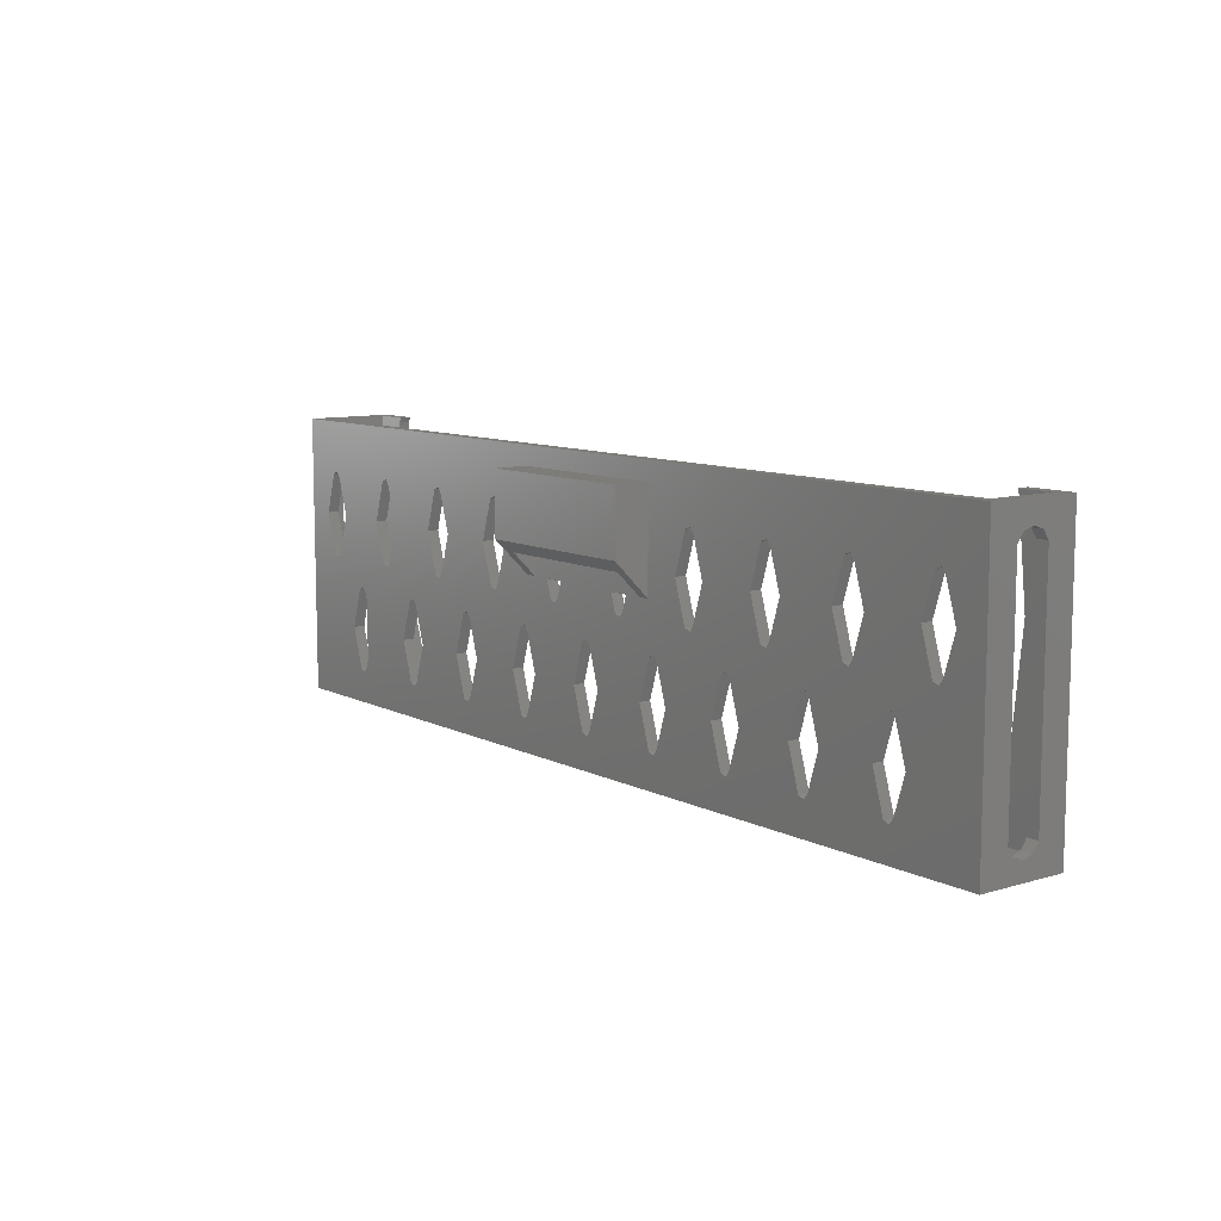
<metadata>
{"format":"stl","ext":"stl","renderer":"f3d","projection":"perspective","resolution":1024,"background":"white","views":[{"elev":9.5,"azim":52.3,"up":"+Z"}]}
</metadata>
<code>
# stl→obj: 438 verts, 956 faces
v 0 9.513 3.573
v 2 9.073 3.43
v 2 9.513 3.573
v 0 8.191 3.143
v 0 5.987 44.68
v 2 7.75 45.25
v 2 5.987 44.68
v 0 7.75 45.25
v 2 7.75 3
v 0 7.75 3
v 2 5.987 3.573
v 0 4.897 5.073
v 2 4.897 5.073
v 0 5.987 3.573
v 2 4.897 43.18
v 0 4.897 43.18
v 0 10.6 43.18
v 2 9.513 44.68
v 0 9.513 44.68
v 2 10.6 43.18
v 2 6.427 3.43
v 0 7.309 3.143
v 0 10.6 5.073
v 2 10.6 5.073
v 159 9.513 3.573
v 161 9.073 3.43
v 161 9.513 3.573
v 159 8.191 3.143
v 161 7.75 3
v 159 7.75 3
v 159 7.75 45.25
v 161 9.513 44.68
v 161 7.75 45.25
v 159 9.513 44.68
v 161 4.897 5.073
v 159 4.897 43.18
v 161 4.897 43.18
v 159 4.897 5.073
v 161 10.6 5.073
v 159 10.6 5.073
v 159 10.6 43.18
v 161 10.6 43.18
v 161 5.987 3.573
v 159 5.987 3.573
v 159 5.987 44.68
v 161 5.987 44.68
v 161 6.427 3.43
v 159 7.309 3.143
v 17.1 0 19.5
v 16.41 2 20.45
v 17.1 2 19.5
v 16.41 0 20.45
v 13.1 0 13
v 15.29 2 5.912
v 13.1 2 13
v 15.29 0 5.912
v 15.29 0 20.09
v 15.29 2 20.09
v 19.1 0 13
v 19.1 2 13
v 16.41 0 5.549
v 16.41 2 5.549
v 17.1 0 6.5
v 17.1 2 6.5
v 33.2 0 19.5
v 32.51 2 20.45
v 33.2 2 19.5
v 32.51 0 20.45
v 29.2 0 13
v 31.39 2 5.912
v 29.2 2 13
v 31.39 0 5.912
v 31.39 0 20.09
v 31.39 2 20.09
v 35.2 0 13
v 35.2 2 13
v 33.2 0 6.5
v 33.2 2 6.5
v 32.51 0 5.549
v 32.51 2 5.549
v 49.3 0 19.5
v 48.61 2 20.45
v 49.3 2 19.5
v 48.61 0 20.45
v 47.49 0 20.09
v 47.49 2 20.09
v 45.3 2 13
v 45.3 0 13
v 47.49 2 5.912
v 47.49 0 5.912
v 51.3 0 13
v 51.3 2 13
v 49.3 0 6.5
v 49.3 2 6.5
v 48.61 0 5.549
v 48.61 2 5.549
v 65.4 0 19.5
v 64.71 2 20.45
v 65.4 2 19.5
v 64.71 0 20.45
v 61.4 0 13
v 63.59 2 5.912
v 61.4 2 13
v 63.59 0 5.912
v 63.59 0 20.09
v 63.59 2 20.09
v 67.4 0 13
v 67.4 2 13
v 65.4 0 6.5
v 65.4 2 6.5
v 64.71 0 5.549
v 64.71 2 5.549
v 81.5 0 19.5
v 80.81 2 20.45
v 81.5 2 19.5
v 80.81 0 20.45
v 77.5 0 13
v 79.69 2 5.912
v 77.5 2 13
v 79.69 0 5.912
v 79.69 0 20.09
v 79.69 2 20.09
v 83.5 0 13
v 83.5 2 13
v 81.5 0 6.5
v 81.5 2 6.5
v 80.81 0 5.549
v 80.81 2 5.549
v 97.6 0 19.5
v 96.91 2 20.45
v 97.6 2 19.5
v 96.91 0 20.45
v 93.6 0 13
v 95.79 2 5.912
v 93.6 2 13
v 95.79 0 5.912
v 95.79 0 20.09
v 95.79 2 20.09
v 99.6 0 13
v 99.6 2 13
v 97.6 0 6.5
v 97.6 2 6.5
v 96.91 0 5.549
v 96.91 2 5.549
v 113.7 0 19.5
v 113 2 20.45
v 113.7 2 19.5
v 113 0 20.45
v 111.9 0 20.09
v 111.9 2 20.09
v 109.7 2 13
v 109.7 0 13
v 111.9 2 5.912
v 111.9 0 5.912
v 115.7 0 13
v 115.7 2 13
v 113.7 0 6.5
v 113.7 2 6.5
v 113 0 5.549
v 113 2 5.549
v 129.8 0 19.5
v 129.1 2 20.45
v 129.8 2 19.5
v 129.1 0 20.45
v 125.8 0 13
v 128 2 5.912
v 125.8 2 13
v 128 0 5.912
v 128 0 20.09
v 128 2 20.09
v 131.8 0 13
v 131.8 2 13
v 129.8 0 6.5
v 129.8 2 6.5
v 129.1 0 5.549
v 129.1 2 5.549
v 145.9 0 19.5
v 145.2 2 20.45
v 145.9 2 19.5
v 145.2 0 20.45
v 141.9 0 13
v 144.1 2 5.912
v 141.9 2 13
v 144.1 0 5.912
v 144.1 0 20.09
v 144.1 2 20.09
v 147.9 0 13
v 147.9 2 13
v 145.9 0 6.5
v 145.9 2 6.5
v 145.2 0 5.549
v 145.2 2 5.549
v 9.05 0 39
v 8.359 2 39.95
v 9.05 2 39
v 8.359 0 39.95
v 7.241 0 39.59
v 7.241 2 39.59
v 5.05 2 32.5
v 5.05 0 32.5
v 7.241 2 25.41
v 7.241 0 25.41
v 11.05 0 32.5
v 11.05 2 32.5
v 9.05 0 26
v 9.05 2 26
v 8.359 0 25.05
v 8.359 2 25.05
v 25.15 0 39
v 24.46 2 39.95
v 25.15 2 39
v 24.46 0 39.95
v 23.34 0 39.59
v 23.34 2 39.59
v 21.15 2 32.5
v 21.15 0 32.5
v 23.34 2 25.41
v 23.34 0 25.41
v 27.15 0 32.5
v 27.15 2 32.5
v 25.15 0 26
v 25.15 2 26
v 24.46 0 25.05
v 24.46 2 25.05
v 41.25 0 39
v 40.56 2 39.95
v 41.25 2 39
v 40.56 0 39.95
v 39.44 0 39.59
v 39.44 2 39.59
v 37.25 2 32.5
v 37.25 0 32.5
v 39.44 2 25.41
v 39.44 0 25.41
v 43.25 0 32.5
v 43.25 2 32.5
v 41.25 0 26
v 41.25 2 26
v 40.56 0 25.05
v 40.56 2 25.05
v 57.35 0 39
v 56.66 2 39.95
v 57.35 2 39
v 56.66 0 39.95
v 55.54 0 39.59
v 55.54 2 39.59
v 53.35 2 32.5
v 53.35 0 32.5
v 55.54 2 25.41
v 55.54 0 25.41
v 59.35 0 32.5
v 59.35 2 32.5
v 57.35 0 26
v 57.35 2 26
v 56.66 0 25.05
v 56.66 2 25.05
v 70.69 0.07107 28.5
v 71.64 2 25.41
v 70.69 2 28.5
v 71.64 0 25.41
v 70.66 0 28.57
v 73.45 2 26
v 74.22 0.07107 28.5
v 74.22 2 28.5
v 73.45 0 26
v 74.24 0 28.57
v 72.76 0 25.05
v 72.76 2 25.05
v 86.79 0.07107 28.5
v 87.74 2 25.41
v 86.79 2 28.5
v 87.74 0 25.41
v 86.76 0 28.57
v 89.55 2 26
v 90.32 0.07107 28.5
v 90.32 2 28.5
v 89.55 0 26
v 90.34 0 28.57
v 88.86 0 25.05
v 88.86 2 25.05
v 105.7 0 39
v 105 2 39.95
v 105.7 2 39
v 105 0 39.95
v 103.8 0 39.59
v 103.8 2 39.59
v 101.7 2 32.5
v 101.7 0 32.5
v 103.8 2 25.41
v 103.8 0 25.41
v 107.7 0 32.5
v 107.7 2 32.5
v 105.7 0 26
v 105.7 2 26
v 105 0 25.05
v 105 2 25.05
v 121.8 0 39
v 121.1 2 39.95
v 121.8 2 39
v 121.1 0 39.95
v 119.9 0 39.59
v 119.9 2 39.59
v 117.8 2 32.5
v 117.8 0 32.5
v 119.9 2 25.41
v 119.9 0 25.41
v 123.8 0 32.5
v 123.8 2 32.5
v 121.8 0 26
v 121.8 2 26
v 121.1 0 25.05
v 121.1 2 25.05
v 137.8 0 39
v 137.2 2 39.95
v 137.8 2 39
v 137.2 0 39.95
v 136 0 39.59
v 136 2 39.59
v 133.8 2 32.5
v 133.8 0 32.5
v 136 2 25.41
v 136 0 25.41
v 139.8 0 32.5
v 139.8 2 32.5
v 137.8 0 26
v 137.8 2 26
v 137.2 0 25.05
v 137.2 2 25.05
v 153.9 0 39
v 153.3 2 39.95
v 153.9 2 39
v 153.3 0 39.95
v 152.1 0 39.59
v 152.1 2 39.59
v 149.9 2 32.5
v 149.9 0 32.5
v 152.1 2 25.41
v 152.1 0 25.41
v 155.9 0 32.5
v 155.9 2 32.5
v 153.9 0 26
v 153.9 2 26
v 153.3 0 25.05
v 153.3 2 25.05
v 0 15.5 0
v 0 0 0
v 0 15.5 48.75
v 0 0 48.75
v 7.875 15.5 48.75
v 2 13.5 48.75
v 7.875 13.5 48.75
v 2 2 48.75
v 161 15.5 48.75
v 159 13.5 48.75
v 161 0 48.75
v 153.1 15.5 48.75
v 153.1 13.5 48.75
v 159 2 48.75
v 161 15.5 0
v 161 0 0
v 153.4 15.5 47.99
v 155 15.5 32.5
v 153.4 15.5 17.01
v 148.6 15.5 2.198
v 147.3 15.5 0
v 7.628 15.5 47.99
v 6 15.5 32.5
v 7.628 15.5 17.01
v 12.44 15.5 2.198
v 13.71 15.5 0
v 147.3 12.5 0
v 143.2 12.5 0
v 137.8 12.5 0
v 132 12.5 0
v 125.7 12.5 0
v 118.5 12.5 0
v 42.49 12.5 0
v 35.33 12.5 0
v 28.99 12.5 0
v 23.22 12.5 0
v 17.83 12.5 0
v 13.71 12.5 0
v 95.5 0 45.5
v 95.5 0 28.57
v 93.5 0 28.57
v 65.5 0 45.5
v 65.5 0 28.57
v 67.5 0 28.57
v 93.5 0 42.5
v 87.74 0 39.59
v 88.86 0 39.95
v 73.45 0 39
v 72.76 0 39.95
v 85.55 0 32.5
v 75.45 0 32.5
v 67.5 0 42.5
v 71.64 0 39.59
v 69.45 0 32.5
v 89.55 0 39
v 91.55 0 32.5
v 2 13.5 2
v 2 2 2
v 159 13.5 2
v 159 2 2
v 7.628 13.5 47.99
v 6 13.5 32.5
v 7.628 13.5 17.01
v 12.44 13.5 2.198
v 12.56 13.5 2
v 153.4 13.5 47.99
v 155 13.5 32.5
v 153.4 13.5 17.01
v 148.6 13.5 2.198
v 148.4 13.5 2
v 12.56 12.5 2
v 148.4 12.5 2
v 143.6 12.5 2
v 138.4 12.5 2
v 132.9 12.5 2
v 126.8 12.5 2
v 120 12.5 2
v 41.04 12.5 2
v 34.18 12.5 2
v 28.1 12.5 2
v 22.57 12.5 2
v 17.4 12.5 2
v 95.5 2 45.5
v 95.5 2 28.5
v 65.5 2 45.5
v 65.5 2 28.5
v 65.5 -6 34.57
v 65.5 -6 45.5
v 95.5 -6 45.5
v 95.5 -6 34.57
v 67.5 -4 32.57
v 67.5 -4 42.5
v 93.5 -4 42.5
v 93.5 -4 32.57
f 1 2 3
f 2 1 4
f 5 6 7
f 6 5 8
f 4 9 2
f 9 4 10
f 11 12 13
f 12 11 14
f 15 5 7
f 5 15 16
f 17 18 19
f 18 17 20
f 13 16 15
f 16 13 12
f 14 21 22
f 21 14 11
f 22 9 10
f 9 22 21
f 23 20 17
f 20 23 24
f 1 24 23
f 24 1 3
f 8 18 6
f 18 8 19
f 25 26 27
f 26 25 28
f 28 29 26
f 29 28 30
f 31 32 33
f 32 31 34
f 35 36 37
f 36 35 38
f 25 39 40
f 39 25 27
f 41 32 34
f 32 41 42
f 43 38 35
f 38 43 44
f 37 45 46
f 45 37 36
f 40 42 41
f 42 40 39
f 44 47 48
f 47 44 43
f 48 29 30
f 29 48 47
f 45 33 46
f 33 45 31
f 49 50 51
f 50 49 52
f 53 54 55
f 54 53 56
f 57 55 58
f 55 57 53
f 57 50 52
f 50 57 58
f 59 51 60
f 51 59 49
f 54 61 62
f 61 54 56
f 63 60 64
f 60 63 59
f 61 64 62
f 64 61 63
f 65 66 67
f 66 65 68
f 69 70 71
f 70 69 72
f 73 71 74
f 71 73 69
f 73 66 68
f 66 73 74
f 75 67 76
f 67 75 65
f 77 76 78
f 76 77 75
f 70 79 80
f 79 70 72
f 79 78 80
f 78 79 77
f 81 82 83
f 82 81 84
f 85 82 84
f 82 85 86
f 85 87 86
f 87 85 88
f 88 89 87
f 89 88 90
f 91 83 92
f 83 91 81
f 93 92 94
f 92 93 91
f 89 95 96
f 95 89 90
f 95 94 96
f 94 95 93
f 97 98 99
f 98 97 100
f 101 102 103
f 102 101 104
f 105 103 106
f 103 105 101
f 105 98 100
f 98 105 106
f 107 99 108
f 99 107 97
f 109 108 110
f 108 109 107
f 102 111 112
f 111 102 104
f 111 110 112
f 110 111 109
f 113 114 115
f 114 113 116
f 117 118 119
f 118 117 120
f 121 119 122
f 119 121 117
f 121 114 116
f 114 121 122
f 123 115 124
f 115 123 113
f 125 124 126
f 124 125 123
f 118 127 128
f 127 118 120
f 127 126 128
f 126 127 125
f 129 130 131
f 130 129 132
f 133 134 135
f 134 133 136
f 137 135 138
f 135 137 133
f 137 130 132
f 130 137 138
f 139 131 140
f 131 139 129
f 141 140 142
f 140 141 139
f 134 143 144
f 143 134 136
f 143 142 144
f 142 143 141
f 145 146 147
f 146 145 148
f 149 146 148
f 146 149 150
f 149 151 150
f 151 149 152
f 152 153 151
f 153 152 154
f 155 147 156
f 147 155 145
f 157 156 158
f 156 157 155
f 153 159 160
f 159 153 154
f 159 158 160
f 158 159 157
f 161 162 163
f 162 161 164
f 165 166 167
f 166 165 168
f 169 167 170
f 167 169 165
f 169 162 164
f 162 169 170
f 171 163 172
f 163 171 161
f 173 172 174
f 172 173 171
f 166 175 176
f 175 166 168
f 175 174 176
f 174 175 173
f 177 178 179
f 178 177 180
f 181 182 183
f 182 181 184
f 185 183 186
f 183 185 181
f 185 178 180
f 178 185 186
f 187 179 188
f 179 187 177
f 189 188 190
f 188 189 187
f 182 191 192
f 191 182 184
f 191 190 192
f 190 191 189
f 193 194 195
f 194 193 196
f 197 194 196
f 194 197 198
f 197 199 198
f 199 197 200
f 200 201 199
f 201 200 202
f 203 195 204
f 195 203 193
f 205 204 206
f 204 205 203
f 207 206 208
f 206 207 205
f 201 207 208
f 207 201 202
f 209 210 211
f 210 209 212
f 213 210 212
f 210 213 214
f 213 215 214
f 215 213 216
f 216 217 215
f 217 216 218
f 219 211 220
f 211 219 209
f 221 220 222
f 220 221 219
f 217 223 224
f 223 217 218
f 223 222 224
f 222 223 221
f 225 226 227
f 226 225 228
f 229 226 228
f 226 229 230
f 229 231 230
f 231 229 232
f 232 233 231
f 233 232 234
f 235 227 236
f 227 235 225
f 237 236 238
f 236 237 235
f 239 238 240
f 238 239 237
f 233 239 240
f 239 233 234
f 241 242 243
f 242 241 244
f 245 242 244
f 242 245 246
f 245 247 246
f 247 245 248
f 248 249 247
f 249 248 250
f 251 243 252
f 243 251 241
f 253 252 254
f 252 253 251
f 255 254 256
f 254 255 253
f 249 255 256
f 255 249 250
f 257 258 259
f 260 257 261
f 257 260 258
f 262 263 264
f 265 263 262
f 263 265 266
f 258 267 268
f 267 258 260
f 267 262 268
f 262 267 265
f 269 270 271
f 272 269 273
f 269 272 270
f 274 275 276
f 277 275 274
f 275 277 278
f 270 279 280
f 279 270 272
f 279 274 280
f 274 279 277
f 281 282 283
f 282 281 284
f 285 282 284
f 282 285 286
f 285 287 286
f 287 285 288
f 288 289 287
f 289 288 290
f 291 283 292
f 283 291 281
f 293 292 294
f 292 293 291
f 289 295 296
f 295 289 290
f 295 294 296
f 294 295 293
f 297 298 299
f 298 297 300
f 301 298 300
f 298 301 302
f 301 303 302
f 303 301 304
f 304 305 303
f 305 304 306
f 307 299 308
f 299 307 297
f 309 308 310
f 308 309 307
f 305 311 312
f 311 305 306
f 311 310 312
f 310 311 309
f 313 314 315
f 314 313 316
f 317 314 316
f 314 317 318
f 317 319 318
f 319 317 320
f 320 321 319
f 321 320 322
f 323 315 324
f 315 323 313
f 325 324 326
f 324 325 323
f 321 327 328
f 327 321 322
f 327 326 328
f 326 327 325
f 329 330 331
f 330 329 332
f 333 330 332
f 330 333 334
f 333 335 334
f 335 333 336
f 336 337 335
f 337 336 338
f 339 331 340
f 331 339 329
f 341 340 342
f 340 341 339
f 337 343 344
f 343 337 338
f 343 342 344
f 342 343 341
f 17 345 23
f 345 1 23
f 345 4 1
f 345 10 4
f 346 10 345
f 10 346 22
f 12 346 16
f 14 346 12
f 22 346 14
f 345 17 347
f 19 347 17
f 8 347 19
f 348 8 5
f 8 348 347
f 16 348 5
f 348 16 346
f 349 350 351
f 350 347 352
f 347 350 349
f 353 354 355
f 356 354 353
f 354 356 357
f 358 355 354
f 352 355 358
f 352 348 355
f 348 352 347
f 353 42 359
f 353 32 42
f 353 33 32
f 355 33 353
f 360 37 355
f 46 355 37
f 33 355 46
f 39 359 42
f 27 359 39
f 26 359 27
f 29 359 26
f 360 29 47
f 360 47 43
f 29 360 359
f 35 360 43
f 37 360 35
f 353 361 356
f 353 362 361
f 359 362 353
f 362 359 363
f 359 364 363
f 364 359 365
f 366 347 349
f 367 347 366
f 345 367 368
f 367 345 347
f 369 345 368
f 345 369 370
f 360 371 359
f 360 372 371
f 360 373 372
f 360 374 373
f 360 375 374
f 360 376 375
f 360 377 376
f 346 377 360
f 377 346 378
f 378 346 379
f 379 346 380
f 380 346 381
f 381 346 382
f 345 382 346
f 382 345 370
f 359 371 365
f 355 333 332
f 313 333 316
f 336 313 323
f 313 336 333
f 180 323 325
f 323 180 336
f 185 325 327
f 336 180 338
f 300 317 316
f 297 317 300
f 320 297 307
f 297 320 317
f 164 307 309
f 307 164 320
f 169 309 311
f 320 164 322
f 284 301 300
f 281 301 284
f 304 281 291
f 281 304 301
f 148 291 293
f 291 148 304
f 149 293 295
f 304 148 306
f 383 285 284
f 383 288 285
f 384 288 383
f 384 290 288
f 385 137 384
f 137 277 279
f 384 132 290
f 228 245 244
f 225 245 228
f 248 225 235
f 225 248 245
f 84 235 237
f 235 84 248
f 85 237 239
f 248 84 250
f 212 229 228
f 209 229 212
f 232 209 219
f 209 232 229
f 68 219 221
f 219 68 232
f 73 221 223
f 232 68 234
f 348 213 212
f 193 213 196
f 216 193 203
f 193 216 213
f 52 203 205
f 203 52 216
f 57 205 207
f 216 52 218
f 348 386 355
f 213 348 196
f 348 197 196
f 348 200 197
f 346 200 348
f 49 218 52
f 65 234 68
f 234 65 239
f 250 81 255
f 255 100 267
f 267 116 279
f 113 279 116
f 290 129 295
f 218 49 223
f 53 207 202
f 205 57 52
f 207 53 57
f 346 53 202
f 346 79 61
f 79 346 95
f 95 346 111
f 111 346 127
f 360 127 346
f 127 360 143
f 143 360 159
f 159 360 175
f 56 346 61
f 53 346 56
f 200 346 202
f 383 355 386
f 300 383 284
f 383 300 355
f 316 355 300
f 333 355 316
f 329 355 332
f 339 355 329
f 360 339 341
f 81 250 84
f 97 267 100
f 129 290 132
f 145 306 148
f 306 145 311
f 161 322 164
f 322 161 327
f 177 338 180
f 338 177 343
f 187 343 177
f 360 343 187
f 360 187 189
f 339 360 355
f 343 360 341
f 191 360 189
f 175 360 191
f 228 348 212
f 348 228 386
f 244 386 228
f 241 386 244
f 251 386 241
f 251 387 386
f 260 388 387
f 253 387 251
f 255 387 253
f 388 260 261
f 387 255 260
f 260 255 267
f 389 390 391
f 392 390 393
f 394 392 395
f 392 394 390
f 266 394 395
f 266 273 394
f 265 273 266
f 265 272 273
f 267 272 265
f 272 267 279
f 396 393 389
f 396 397 393
f 396 398 397
f 388 398 396
f 398 388 261
f 390 389 393
f 399 389 391
f 400 389 399
f 400 385 389
f 278 385 400
f 277 385 278
f 137 385 277
f 325 185 180
f 171 327 161
f 327 171 181
f 327 181 185
f 173 181 171
f 173 184 181
f 175 184 173
f 184 175 191
f 309 169 164
f 155 311 145
f 311 155 165
f 311 165 169
f 157 165 155
f 157 168 165
f 159 168 157
f 168 159 175
f 293 149 148
f 139 295 129
f 295 139 152
f 295 152 149
f 141 152 139
f 141 154 152
f 143 154 141
f 154 143 159
f 384 137 132
f 123 279 113
f 279 123 133
f 279 133 137
f 125 133 123
f 125 136 133
f 127 136 125
f 136 127 143
f 267 121 116
f 107 267 97
f 267 107 117
f 267 117 121
f 109 117 107
f 109 120 117
f 111 120 109
f 120 111 127
f 255 105 100
f 91 255 81
f 255 91 101
f 255 101 105
f 93 101 91
f 93 104 101
f 95 104 93
f 104 95 111
f 237 85 84
f 75 239 65
f 239 75 88
f 239 88 85
f 77 88 75
f 77 90 88
f 79 90 77
f 90 79 95
f 221 73 68
f 59 223 49
f 223 59 69
f 223 69 73
f 63 69 59
f 63 72 69
f 61 72 63
f 72 61 79
f 397 392 393
f 398 392 397
f 398 395 392
f 261 395 398
f 395 261 266
f 390 399 391
f 394 399 390
f 394 400 399
f 273 400 394
f 400 273 278
f 350 20 401
f 350 18 20
f 350 6 18
f 352 6 350
f 402 15 352
f 7 352 15
f 6 352 7
f 24 401 20
f 3 401 24
f 2 401 3
f 9 401 2
f 9 402 401
f 21 402 9
f 11 402 21
f 13 402 11
f 15 402 13
f 41 403 40
f 403 25 40
f 403 28 25
f 403 30 28
f 38 404 36
f 44 404 38
f 48 404 44
f 30 404 48
f 404 30 403
f 403 41 354
f 34 354 41
f 31 354 34
f 358 31 45
f 31 358 354
f 36 358 45
f 358 36 404
f 350 405 351
f 350 406 405
f 401 406 350
f 406 401 407
f 401 408 407
f 408 401 409
f 410 354 357
f 411 354 410
f 403 411 412
f 411 403 354
f 413 403 412
f 403 413 414
f 409 401 415
f 416 403 414
f 403 416 404
f 417 404 416
f 418 404 417
f 419 404 418
f 420 404 419
f 421 404 420
f 422 404 421
f 402 422 423
f 402 423 424
f 402 424 425
f 402 425 426
f 402 426 415
f 422 402 404
f 402 415 401
f 276 427 428
f 271 427 276
f 427 271 429
f 264 429 271
f 259 429 264
f 429 259 430
f 71 224 74
f 224 51 50
f 60 224 71
f 224 60 51
f 71 64 60
f 70 64 71
f 62 70 80
f 70 62 64
f 87 240 86
f 240 67 66
f 76 240 87
f 240 76 67
f 87 78 76
f 89 78 87
f 80 89 96
f 89 80 78
f 103 256 106
f 256 83 82
f 92 256 103
f 256 92 83
f 103 94 92
f 102 94 103
f 96 102 112
f 102 96 94
f 119 268 122
f 268 99 98
f 108 268 119
f 268 108 99
f 119 110 108
f 118 110 119
f 112 118 128
f 118 112 110
f 135 280 138
f 280 115 114
f 124 280 135
f 280 124 115
f 135 126 124
f 134 126 135
f 128 134 144
f 134 128 126
f 151 296 150
f 296 131 130
f 140 296 151
f 296 140 131
f 151 142 140
f 153 142 151
f 144 153 160
f 153 144 142
f 167 312 170
f 312 147 146
f 156 312 167
f 312 156 147
f 167 158 156
f 166 158 167
f 160 166 176
f 166 160 158
f 183 328 186
f 328 163 162
f 172 328 183
f 328 172 163
f 183 174 172
f 182 174 183
f 176 182 192
f 182 176 174
f 258 430 259
f 430 258 98
f 98 258 268
f 106 430 98
f 352 214 194
f 214 195 194
f 215 195 214
f 215 204 195
f 50 204 215
f 50 215 217
f 50 217 224
f 204 50 206
f 230 210 226
f 230 211 210
f 231 211 230
f 231 220 211
f 66 220 231
f 66 231 233
f 66 233 240
f 220 66 222
f 246 226 242
f 246 227 226
f 247 227 246
f 247 236 227
f 82 236 247
f 82 247 249
f 82 249 256
f 236 82 238
f 429 243 242
f 429 252 243
f 430 252 429
f 252 430 254
f 302 282 298
f 302 283 282
f 303 283 302
f 303 292 283
f 146 292 303
f 146 303 305
f 146 305 312
f 292 146 294
f 318 298 314
f 318 299 298
f 319 299 318
f 319 308 299
f 162 308 319
f 162 319 321
f 162 321 328
f 308 162 310
f 358 334 314
f 334 315 314
f 335 315 334
f 335 324 315
f 178 324 335
f 178 335 337
f 179 337 344
f 324 178 326
f 358 427 352
f 334 358 330
f 358 331 330
f 358 340 331
f 186 326 178
f 170 310 162
f 310 170 312
f 294 150 296
f 296 130 280
f 280 114 268
f 122 268 114
f 254 106 256
f 326 186 328
f 337 179 178
f 344 188 179
f 404 344 342
f 344 404 188
f 404 176 192
f 176 404 160
f 160 404 144
f 144 404 128
f 402 128 404
f 128 402 112
f 112 402 96
f 96 402 80
f 190 404 192
f 188 404 190
f 340 404 342
f 404 340 358
f 429 352 427
f 226 429 242
f 429 226 352
f 210 352 226
f 214 352 210
f 198 352 194
f 199 352 198
f 150 294 146
f 138 280 130
f 430 106 254
f 86 238 82
f 238 86 240
f 74 222 66
f 222 74 224
f 58 206 50
f 206 58 208
f 55 208 58
f 208 55 201
f 402 55 54
f 199 402 352
f 201 402 199
f 55 402 201
f 62 402 54
f 80 402 62
f 298 358 314
f 358 298 427
f 282 427 298
f 286 427 282
f 287 427 286
f 287 428 427
f 428 274 276
f 289 428 287
f 280 428 289
f 280 289 296
f 428 280 274
f 271 262 264
f 270 262 271
f 268 270 280
f 270 268 262
f 378 422 377
f 422 378 423
f 406 368 367
f 368 406 407
f 375 421 420
f 421 375 376
f 411 361 362
f 361 411 410
f 376 422 421
f 422 376 377
f 405 367 366
f 367 405 406
f 407 369 368
f 369 407 408
f 373 419 418
f 419 373 374
f 381 425 380
f 425 381 426
f 379 423 378
f 423 379 424
f 380 424 379
f 424 380 425
f 382 426 381
f 426 382 415
f 409 369 408
f 369 409 370
f 382 409 415
f 409 382 370
f 412 362 363
f 362 412 411
f 410 356 361
f 356 410 357
f 365 414 364
f 371 414 365
f 414 371 416
f 364 414 413
f 371 417 416
f 417 371 372
f 374 420 419
f 420 374 375
f 372 418 417
f 418 372 373
f 351 366 349
f 366 351 405
f 413 363 364
f 363 413 412
f 431 386 387
f 386 431 432
f 386 433 383
f 433 386 432
f 434 383 433
f 383 434 384
f 257 264 263
f 264 257 259
f 269 276 275
f 276 269 271
f 431 433 432
f 433 431 434
f 435 396 436
f 396 435 388
f 436 389 437
f 389 436 396
f 438 389 385
f 389 438 437
f 438 436 437
f 436 438 435
f 431 435 434
f 387 435 431
f 435 387 388
f 438 434 435
f 384 438 385
f 438 384 434
f 257 266 261
f 266 257 263
f 269 278 273
f 278 269 275

</code>
